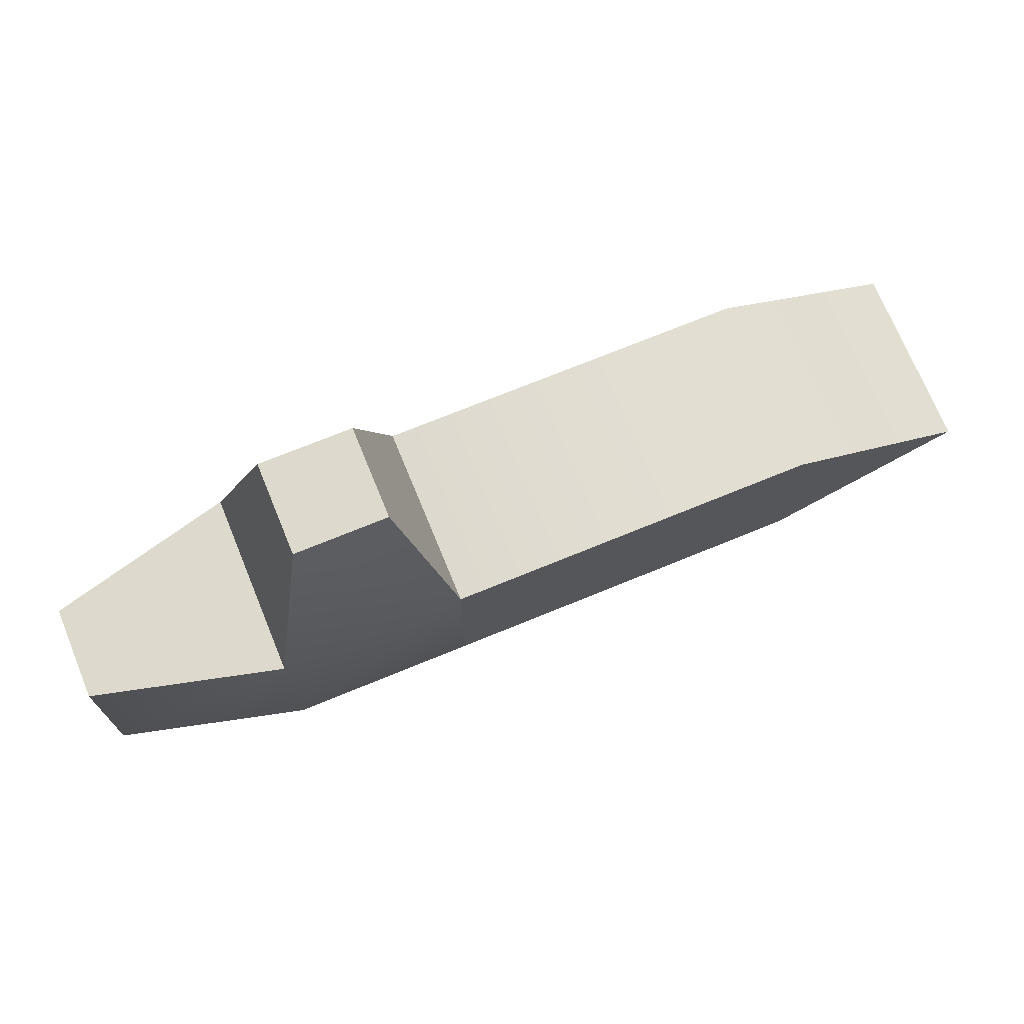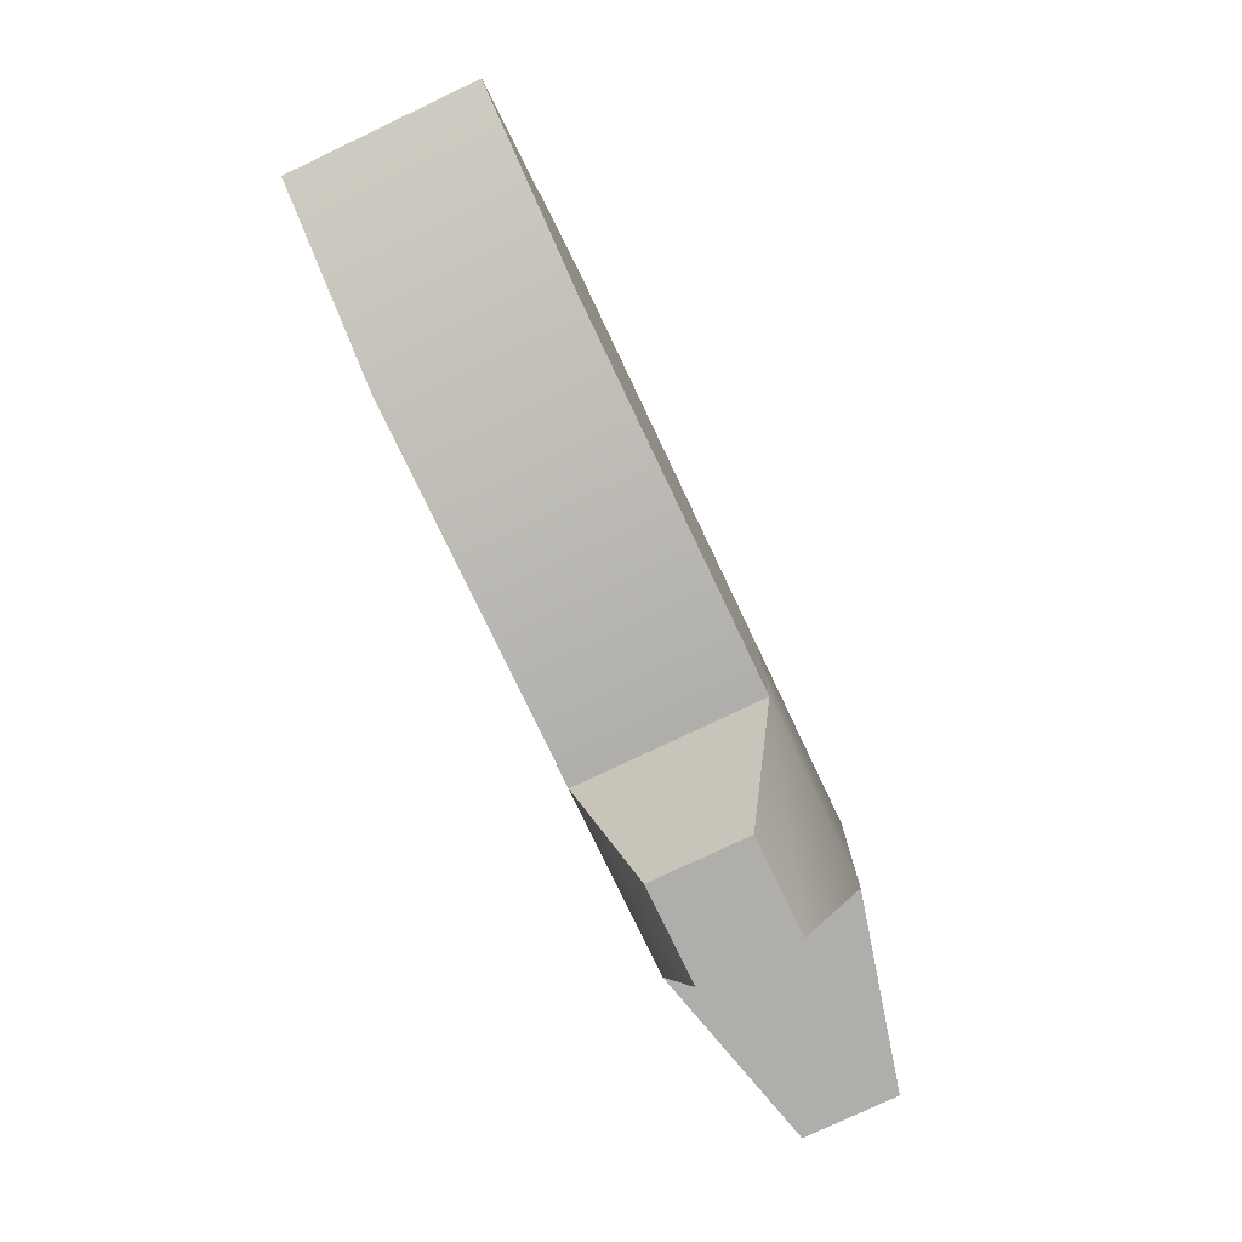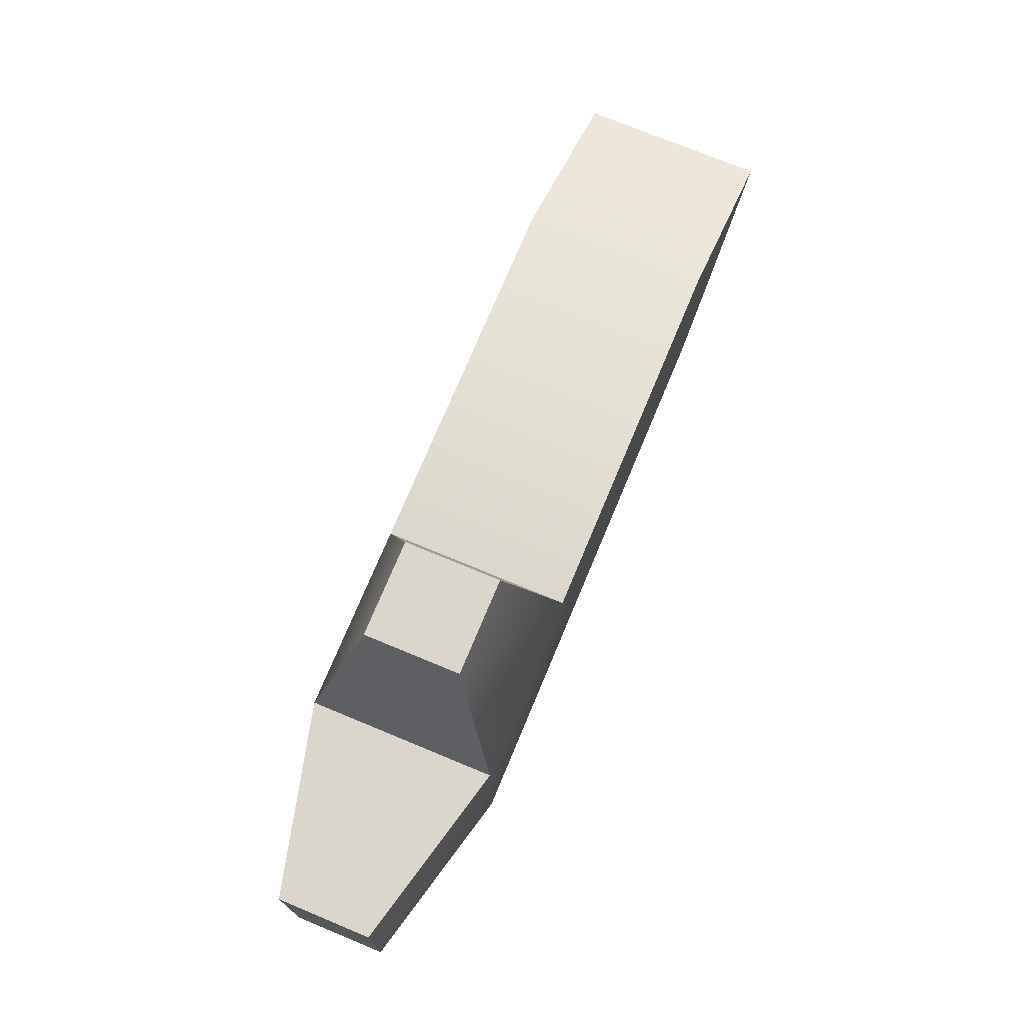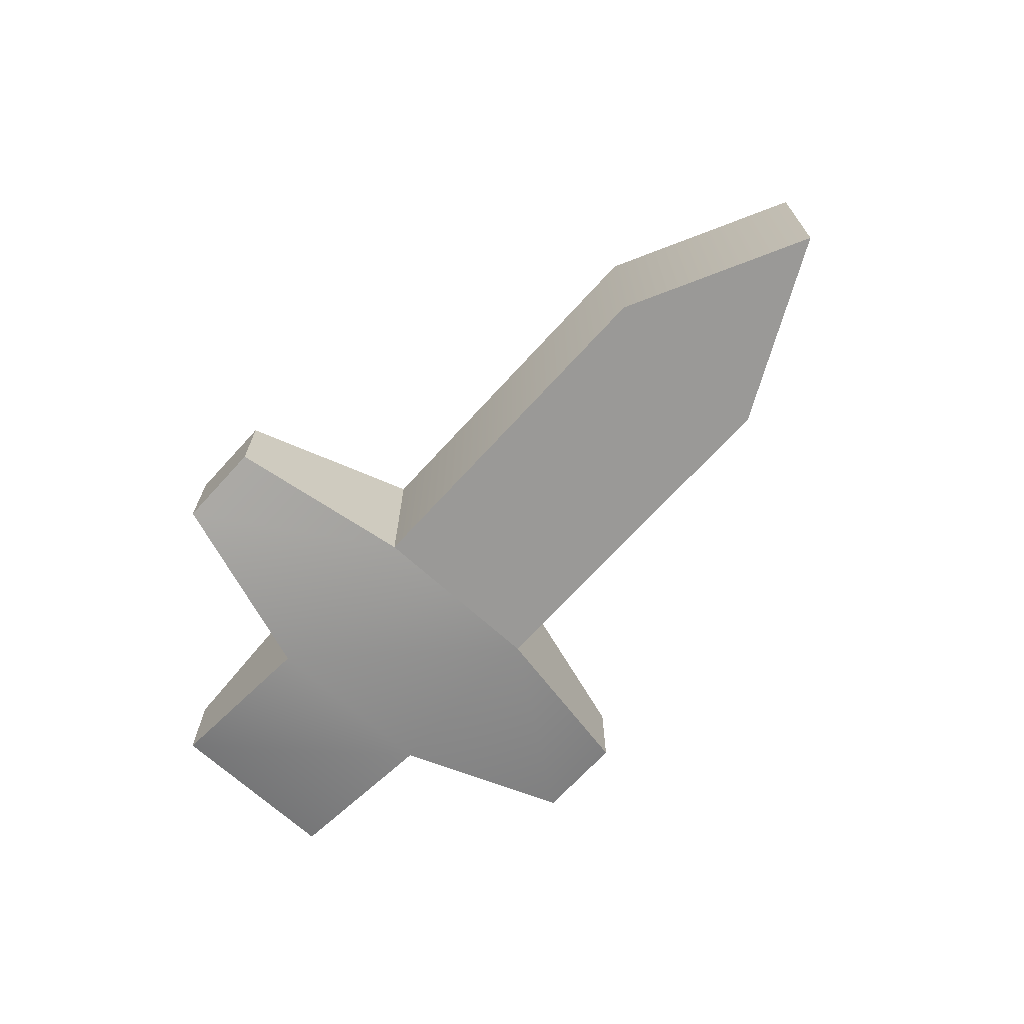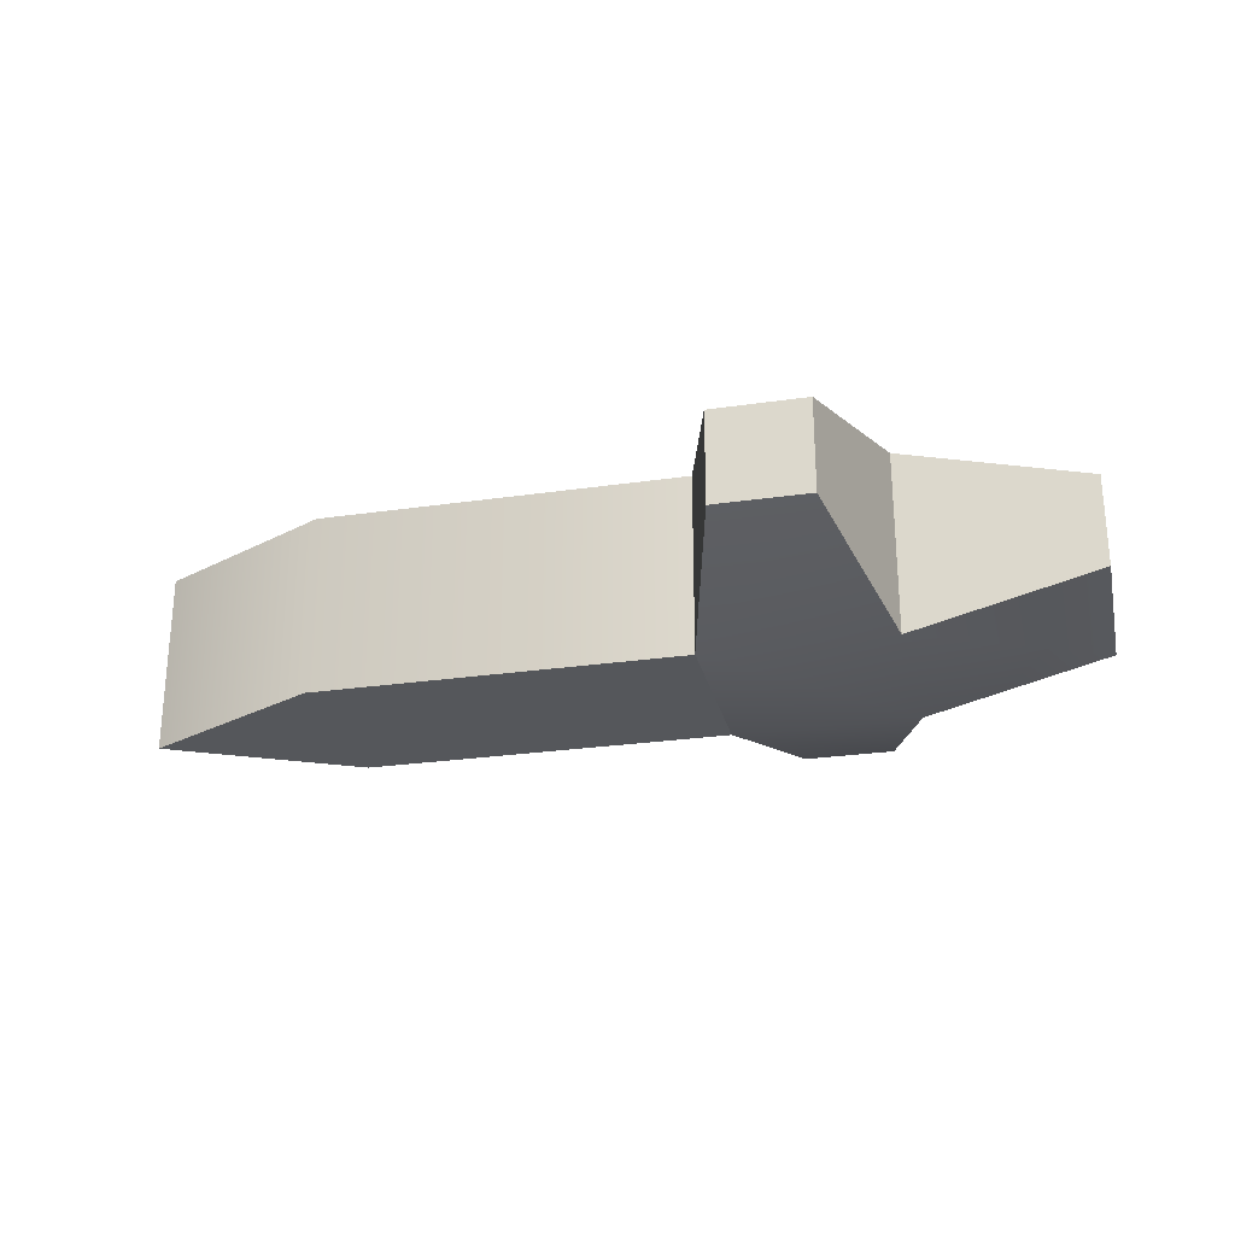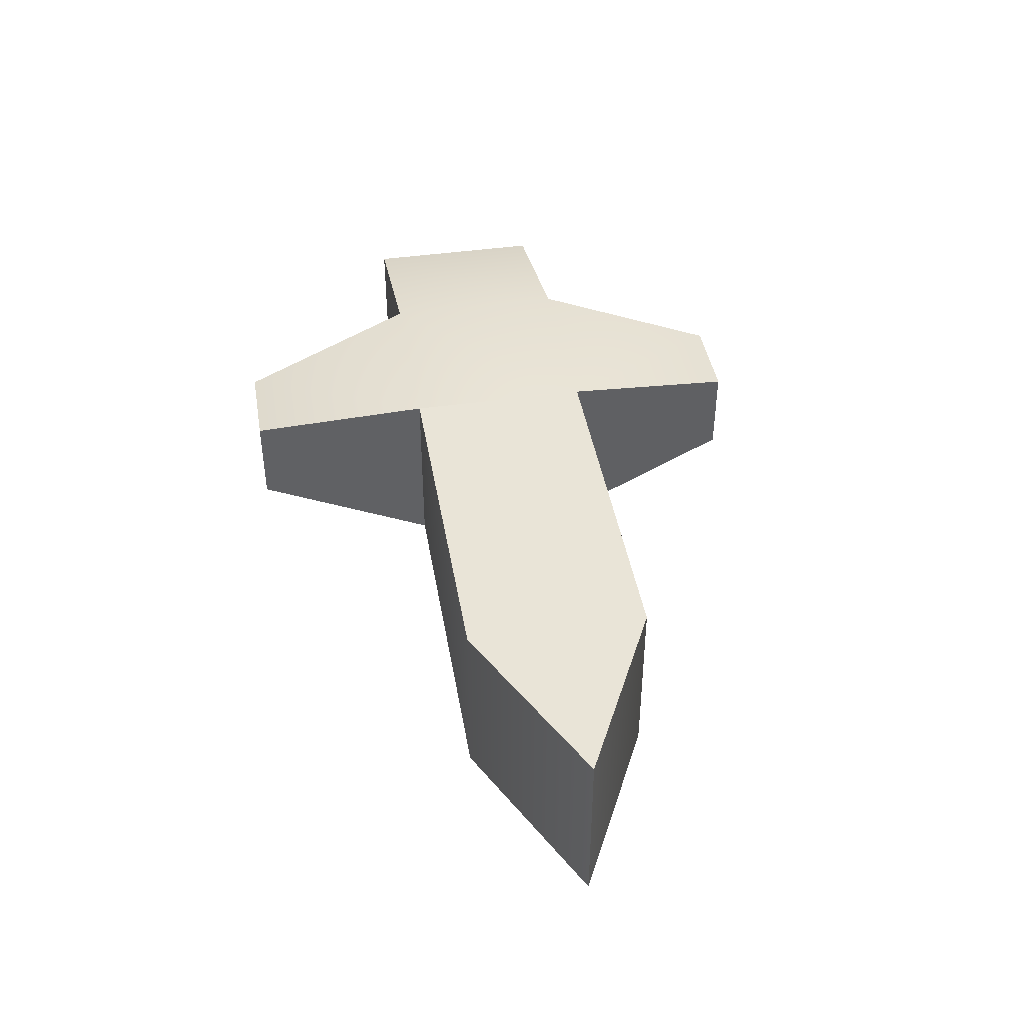
<metadata>
{"format":"obj","ext":"obj","renderer":"f3d","projection":"perspective","resolution":1024,"background":"white","views":[{"elev":71.9,"azim":157.7,"up":"+Z"},{"elev":-77.6,"azim":-64.6,"up":"+Z"},{"elev":73.5,"azim":112.6,"up":"+Z"},{"elev":-68.9,"azim":-132.3,"up":"+Y"},{"elev":-26.5,"azim":12.9,"up":"+Y"},{"elev":42.8,"azim":-99.6,"up":"+Y"}]}
</metadata>
<code>
g weapon-sword
v 0.05 7.771e-15 0.05 1 1 1
v 0.05 2.98e-09 -0.05 1 1 1
v -0.15 0 0.05 1 1 1
v -0.15 2.98e-09 -0.05 1 1 1
v -0.25 1.49e-09 3.725e-09 1 1 1
v -0.15 0.1 0.05 1 1 1
v -0.25 0.1 6.706e-09 1 1 1
v 0.05 0.1 0.05 1 1 1
v 0.05 0.1 -0.05 1 1 1
v -0.15 0.1 -0.05 1 1 1
v 0.15 0.1 -0.05 1 1 1
v 0.125 0.075 -0.15 1 1 1
v 0.075 0.075 -0.15 1 1 1
v 0.15 2.98e-09 -0.05 1 1 1
v 0.125 0.025 -0.15 1 1 1
v 0.075 0.025 -0.15 1 1 1
v 0.15 1.202e-14 0.05 1 1 1
v 0.125 0.025 0.15 1 1 1
v 0.075 0.025 0.15 1 1 1
v 0.15 0.1 0.05 1 1 1
v 0.125 0.075 0.15 1 1 1
v 0.075 0.075 0.15 1 1 1
v 0.25 0.025 0.05 1 1 1
v 0.25 0.025 -0.05 1 1 1
v 0.25 0.075 -0.05 1 1 1
v 0.25 0.075 0.05 1 1 1
f 3 2 1
f 2 3 4
f 4 3 5
f 6 5 3
f 5 6 7
f 1 6 3
f 6 1 8
f 9 6 8
f 6 9 10
f 6 10 7
f 2 10 9
f 10 2 4
f 4 7 10
f 7 4 5
f 12 9 11
f 9 12 13
f 2 15 14
f 15 2 16
f 18 1 17
f 1 18 19
f 20 18 17
f 18 20 21
f 19 8 1
f 8 19 22
f 12 14 15
f 14 12 11
f 13 15 16
f 15 13 12
f 11 8 20
f 8 11 9
f 1 14 17
f 14 1 2
f 8 21 20
f 21 8 22
f 2 13 16
f 13 2 9
f 18 22 19
f 22 18 21
f 17 24 23
f 24 17 14
f 11 24 14
f 24 11 25
f 25 20 26
f 20 25 11
f 23 20 17
f 20 23 26
f 25 23 24
f 23 25 26
g weapon-sword
f 3 2 1
f 2 3 4
f 4 3 5
f 6 5 3
f 5 6 7
f 1 6 3
f 6 1 8
f 9 6 8
f 6 9 10
f 6 10 7
f 2 10 9
f 10 2 4
f 4 7 10
f 7 4 5
f 12 9 11
f 9 12 13
f 2 15 14
f 15 2 16
f 18 1 17
f 1 18 19
f 20 18 17
f 18 20 21
f 19 8 1
f 8 19 22
f 12 14 15
f 14 12 11
f 13 15 16
f 15 13 12
f 11 8 20
f 8 11 9
f 1 14 17
f 14 1 2
f 8 21 20
f 21 8 22
f 2 13 16
f 13 2 9
f 18 22 19
f 22 18 21
f 17 24 23
f 24 17 14
f 11 24 14
f 24 11 25
f 25 20 26
f 20 25 11
f 23 20 17
f 20 23 26
f 25 23 24
f 23 25 26

</code>
